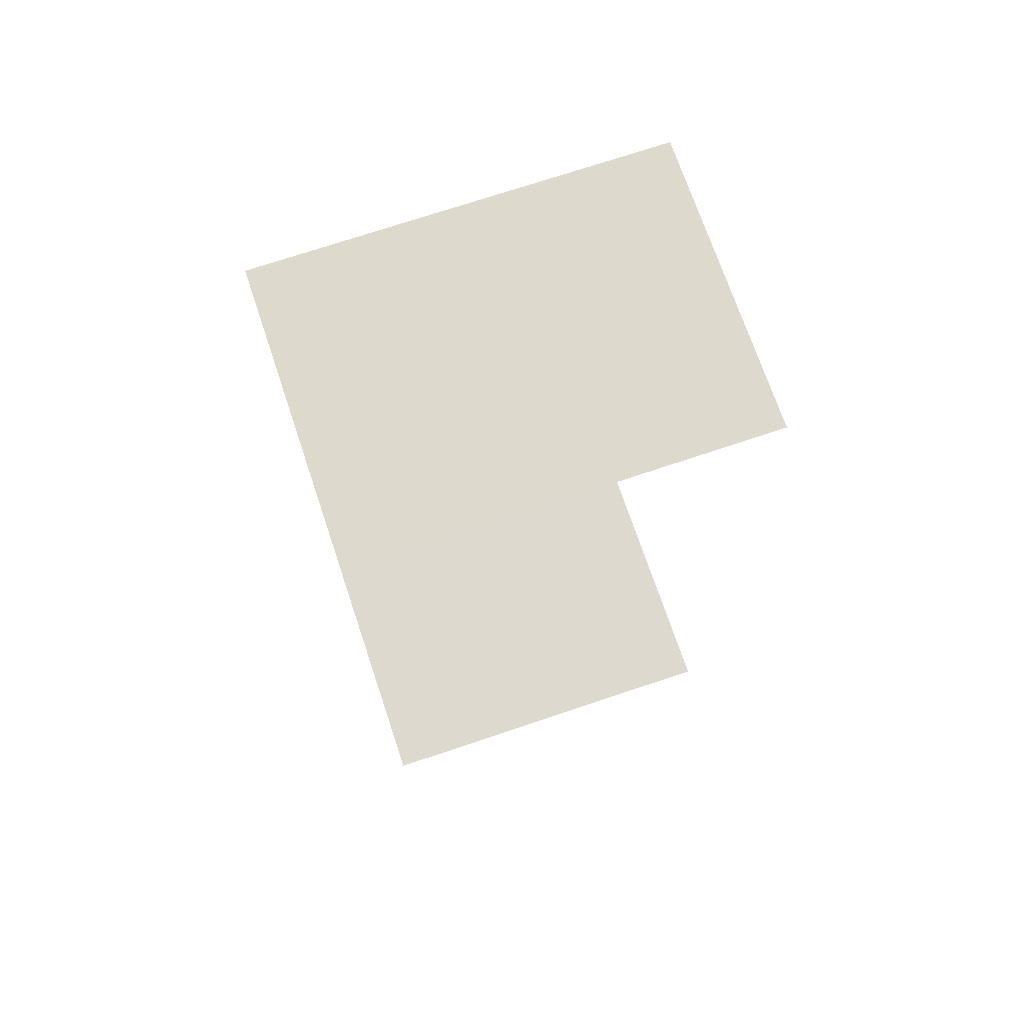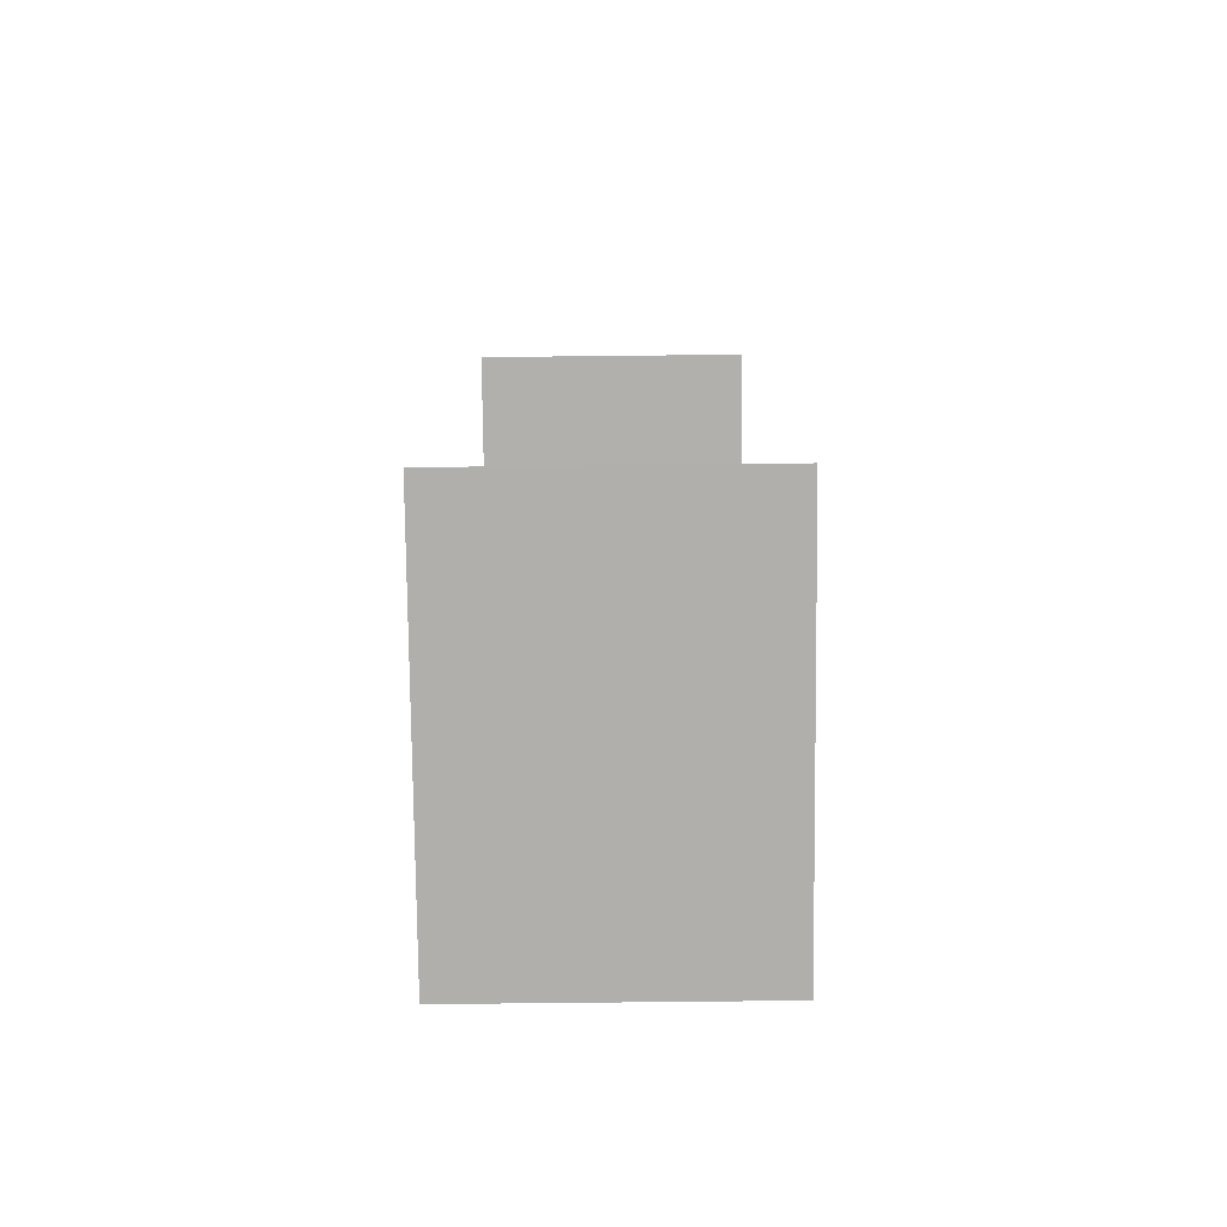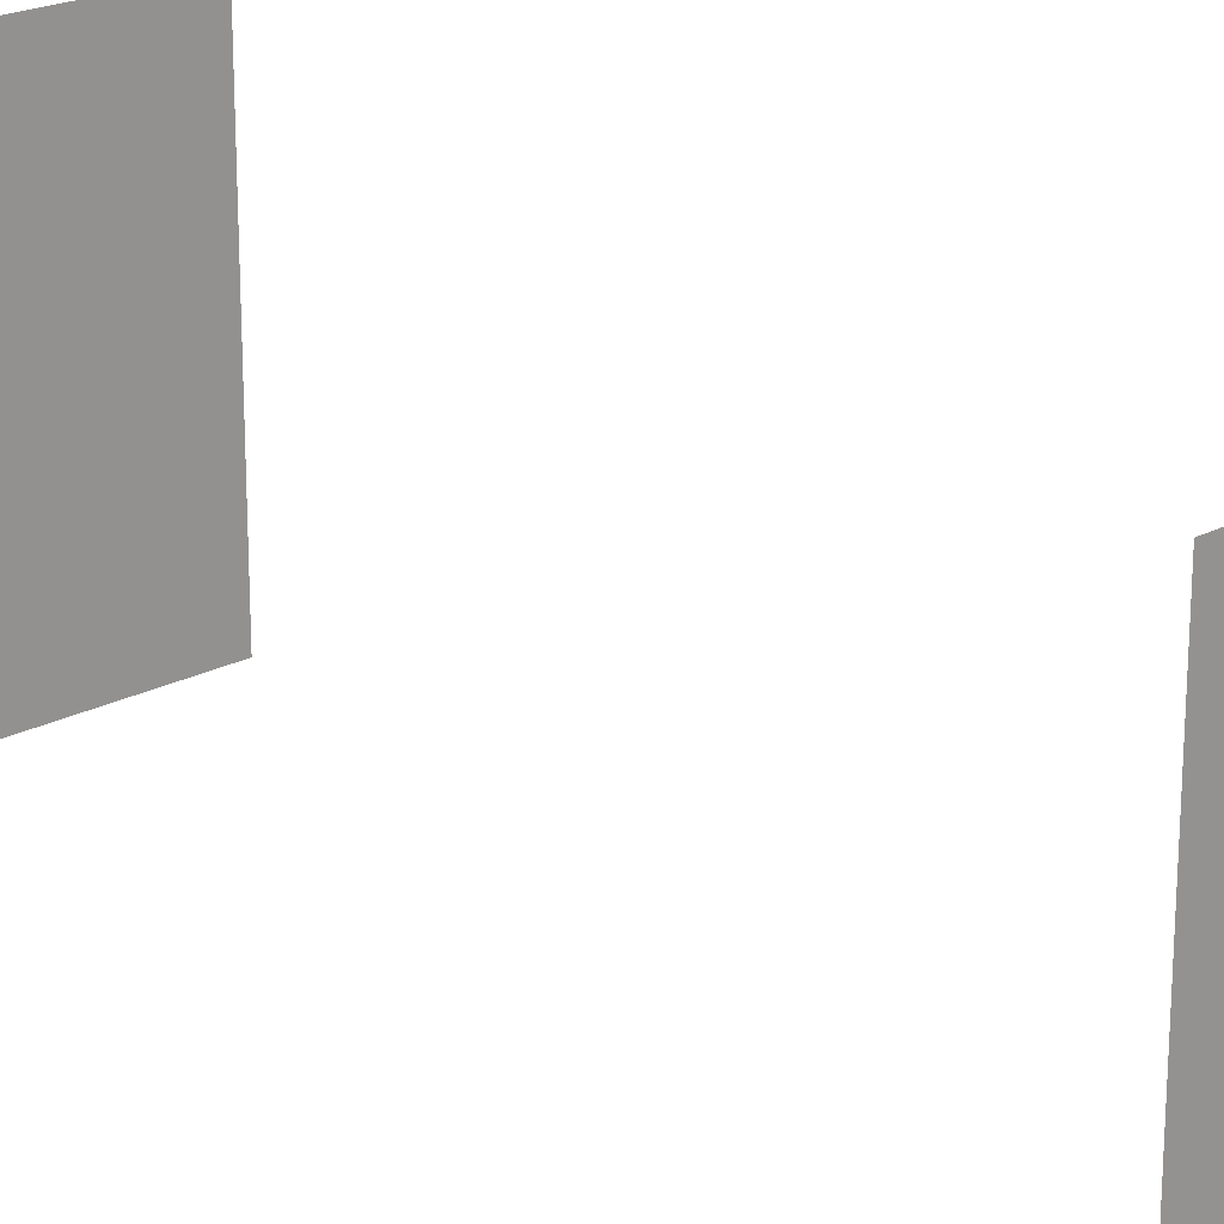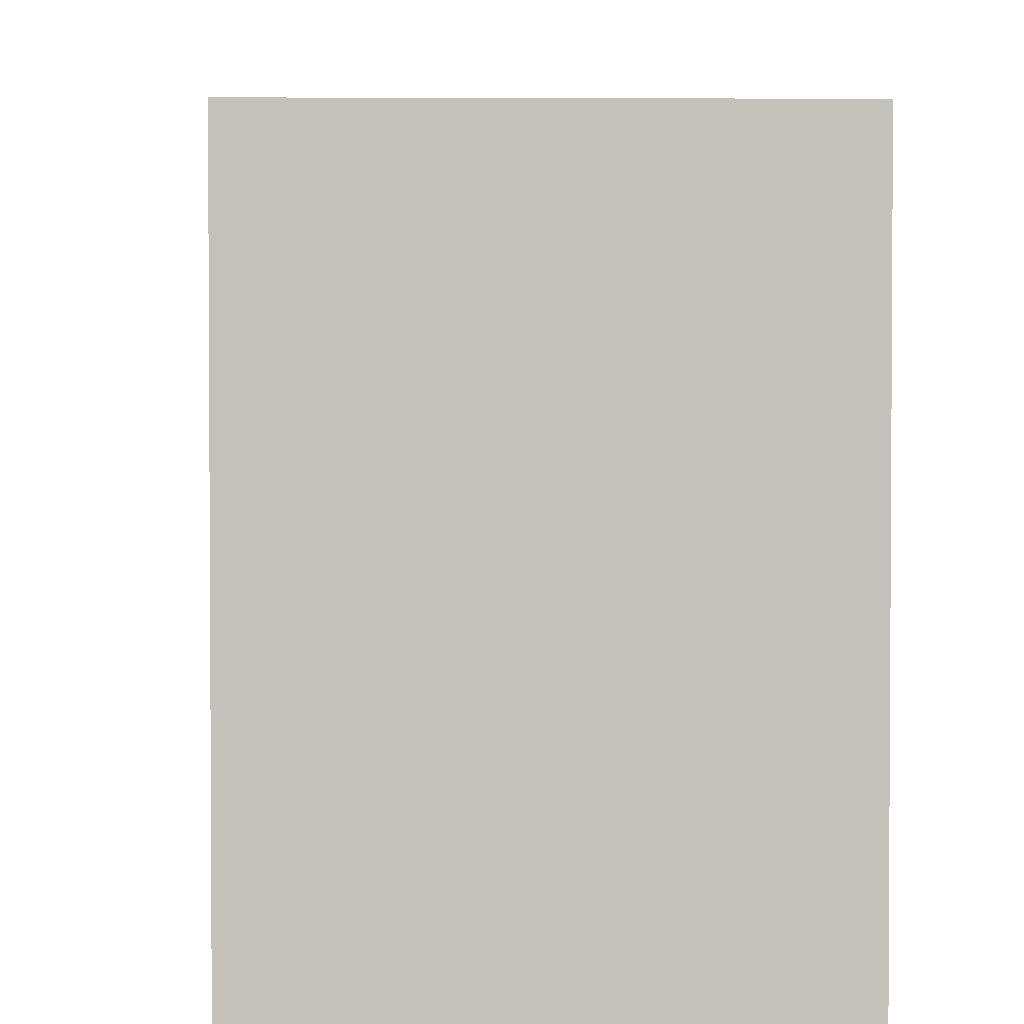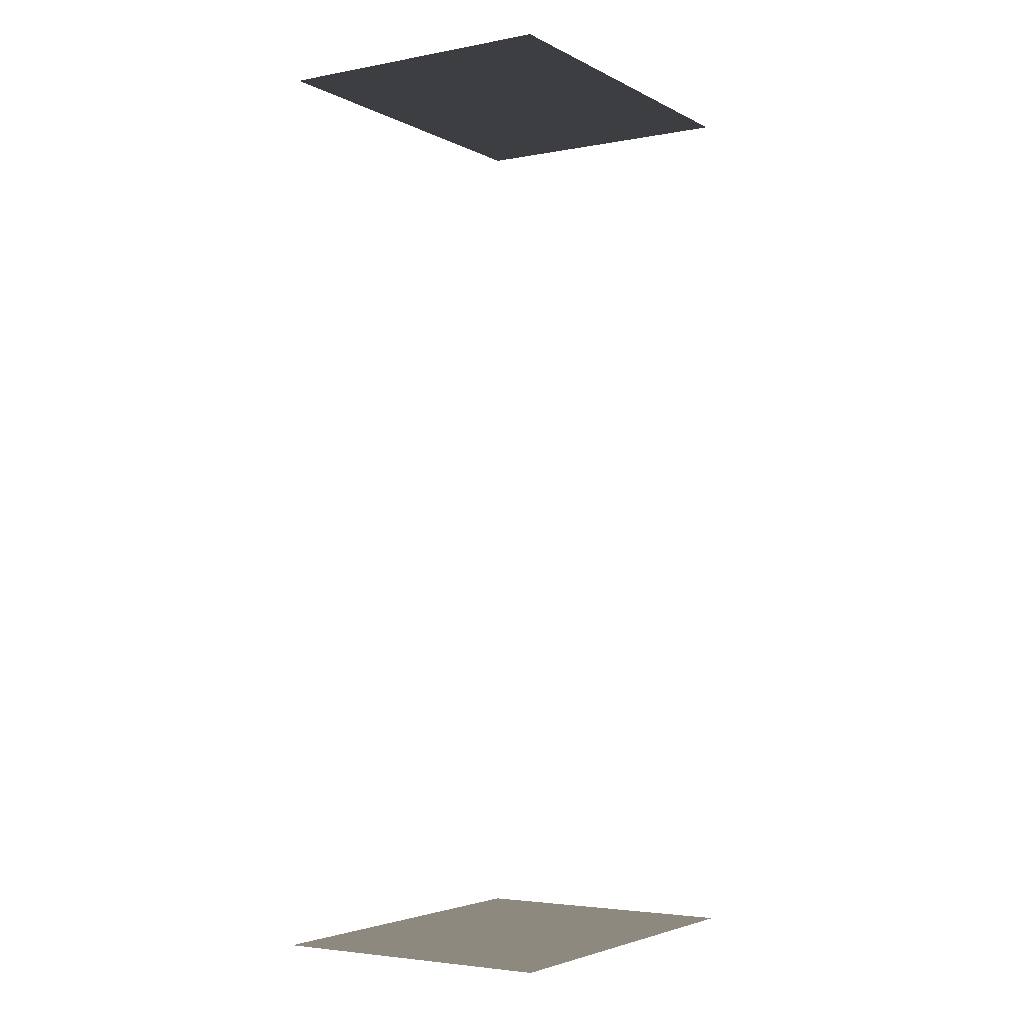
<metadata>
{"format":"obj","ext":"obj","renderer":"f3d","projection":"perspective","resolution":1024,"background":"white","views":[{"elev":71.9,"azim":71.4,"up":"+Y"},{"elev":-78.5,"azim":-179.4,"up":"+Y"},{"elev":21.5,"azim":-42.8,"up":"+Z"},{"elev":3.0,"azim":-2.1,"up":"+Z"},{"elev":-3.7,"azim":31.9,"up":"+Y"}]}
</metadata>
<code>
o BF_Block_111.008_BF_Block_111.036
v 0.1295 0.4087 -0.3221
v 0.1295 0.4097 -0.6779
v -0.1295 0.4087 -0.3221
v -0.1295 0.4097 -0.6779
v 0.1295 -0.4087 -0.3221
v 0.1295 -0.4097 -0.6779
v -0.1295 -0.4087 -0.3221
v -0.1295 -0.4097 -0.6779
f 1 2 4 3
f 5 7 8 6

</code>
